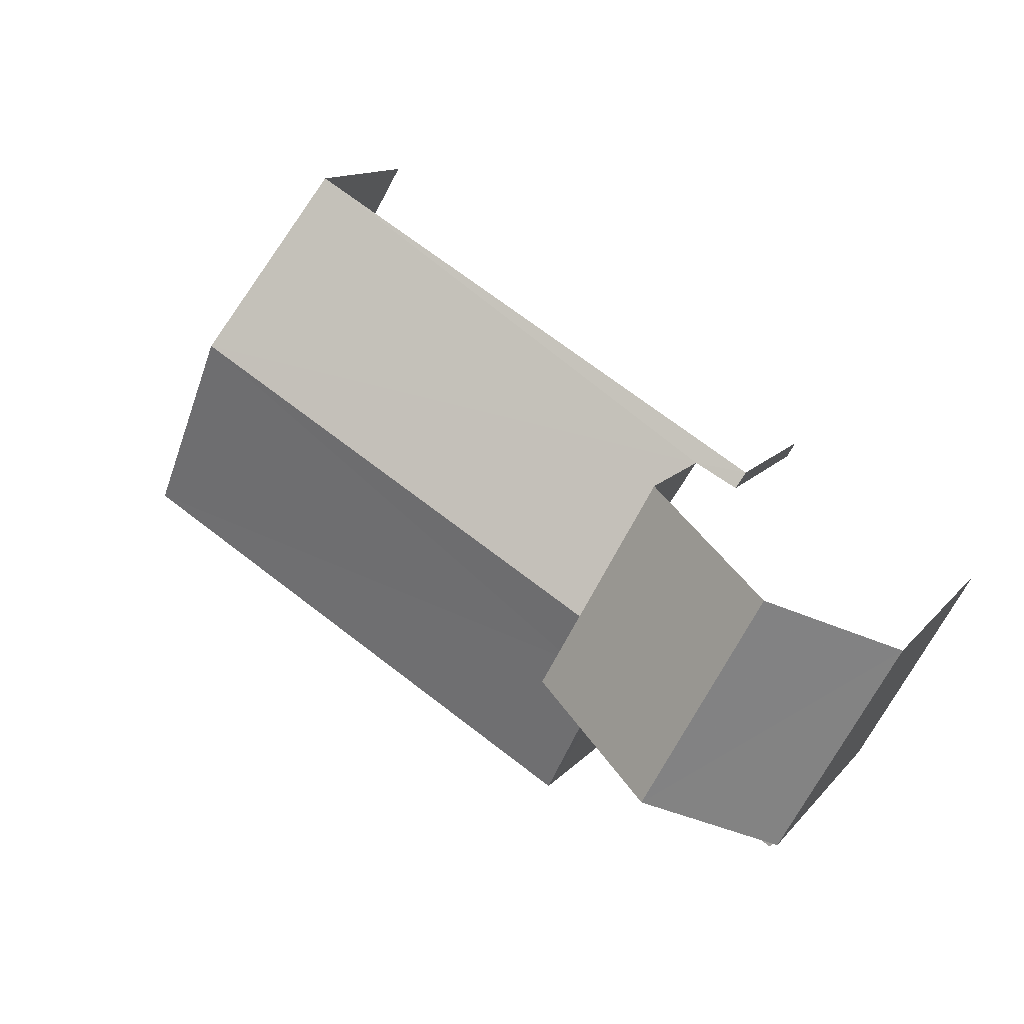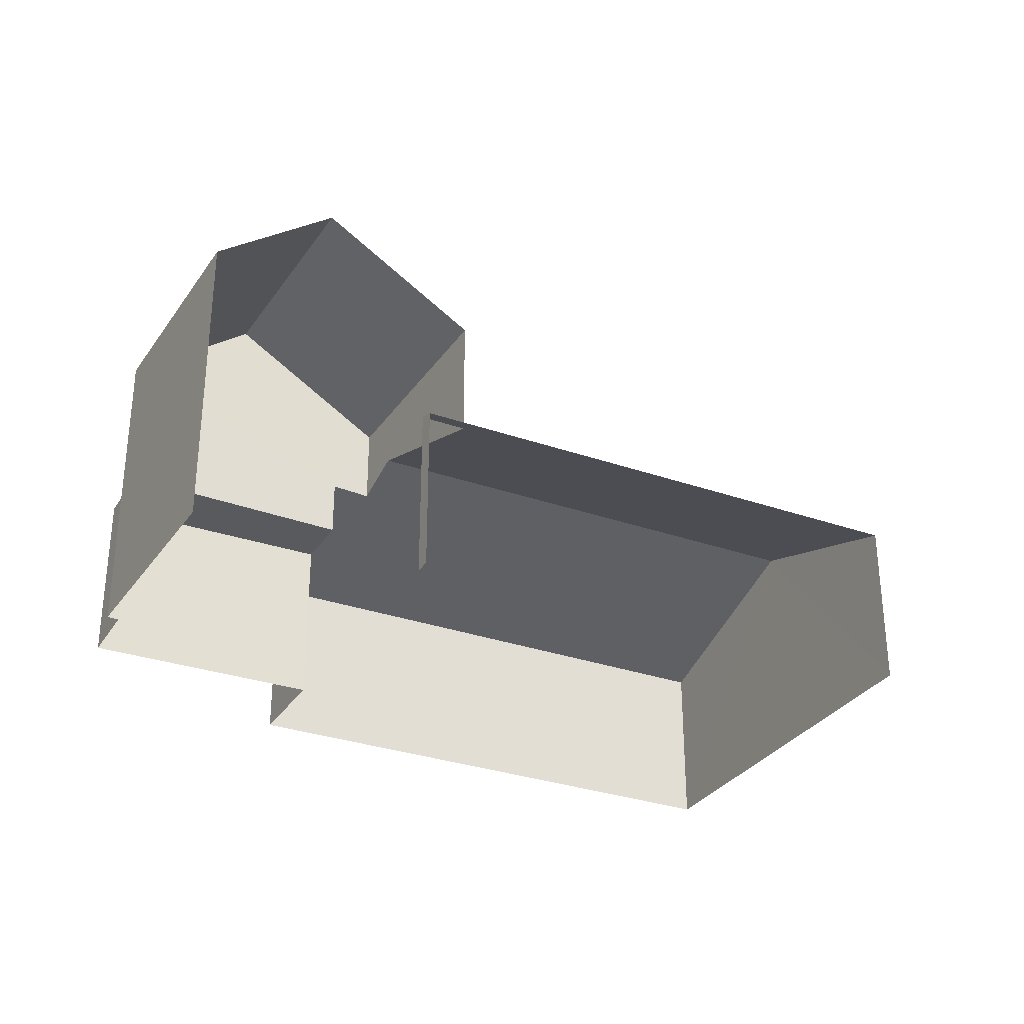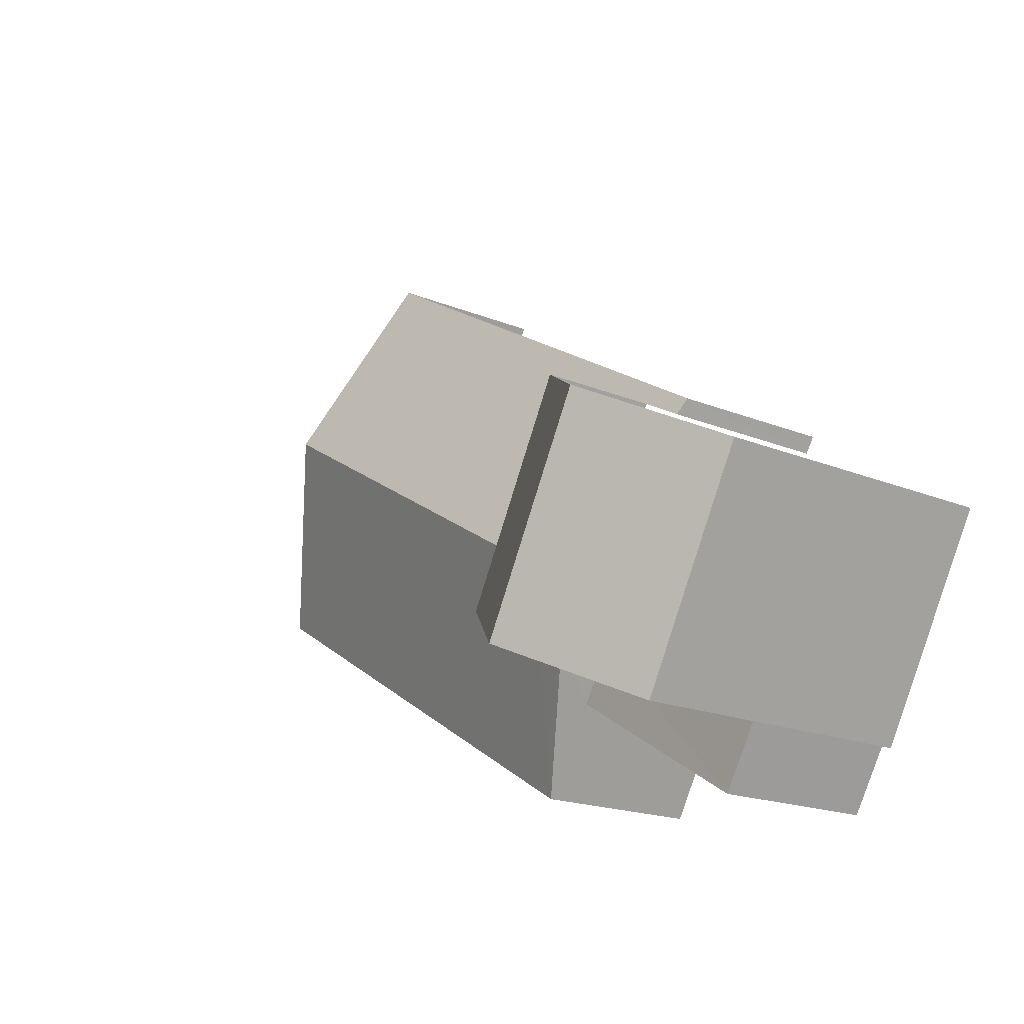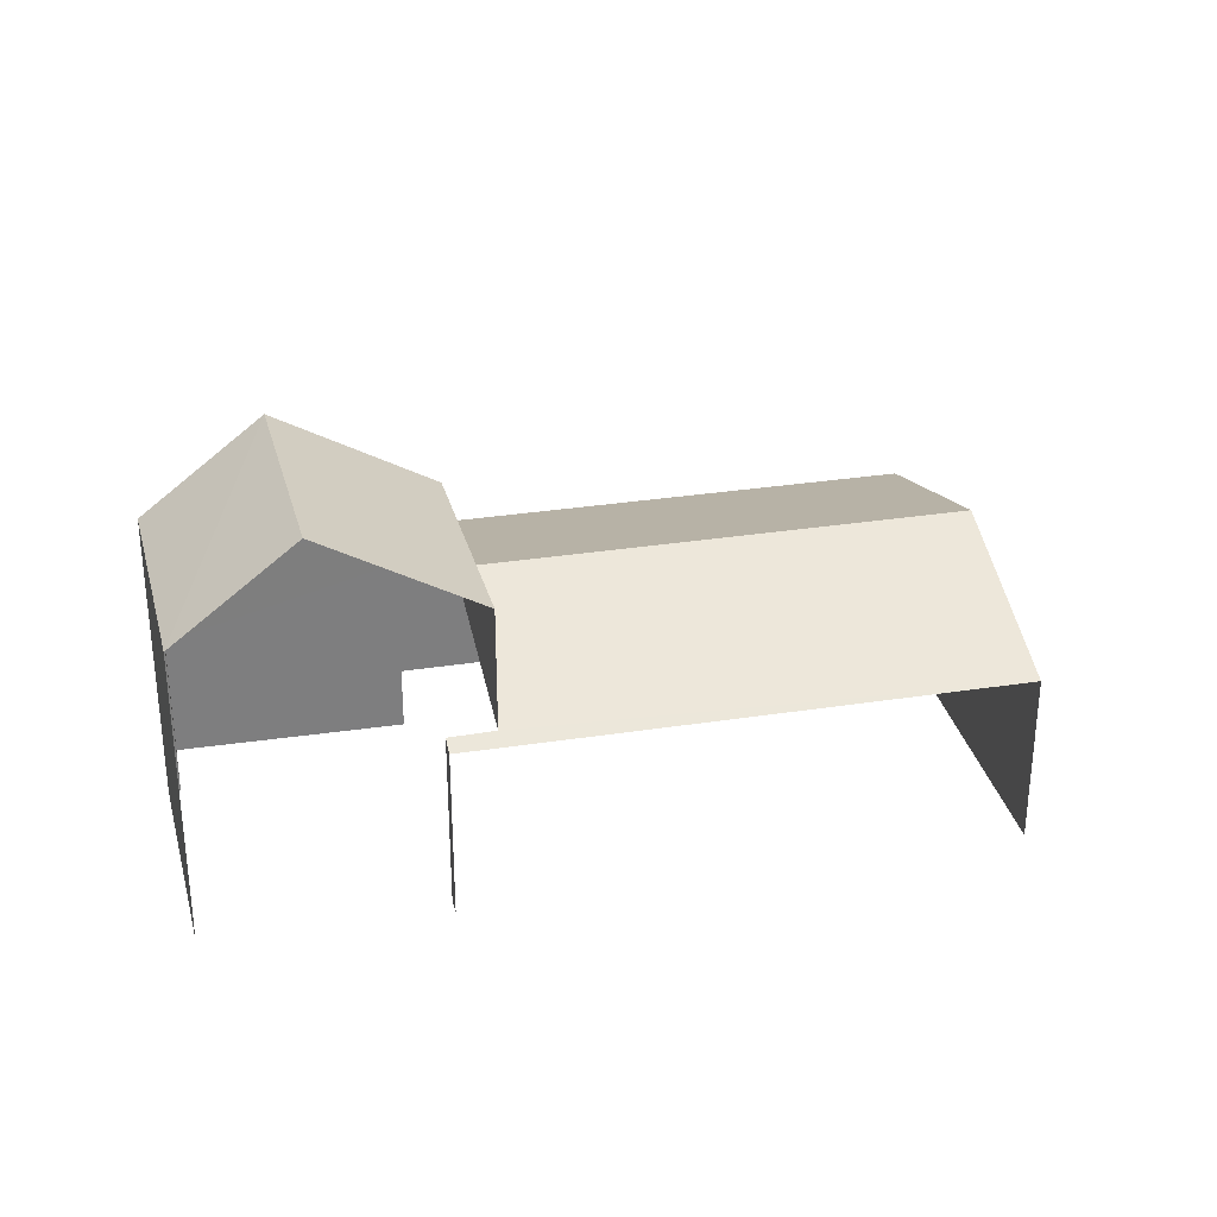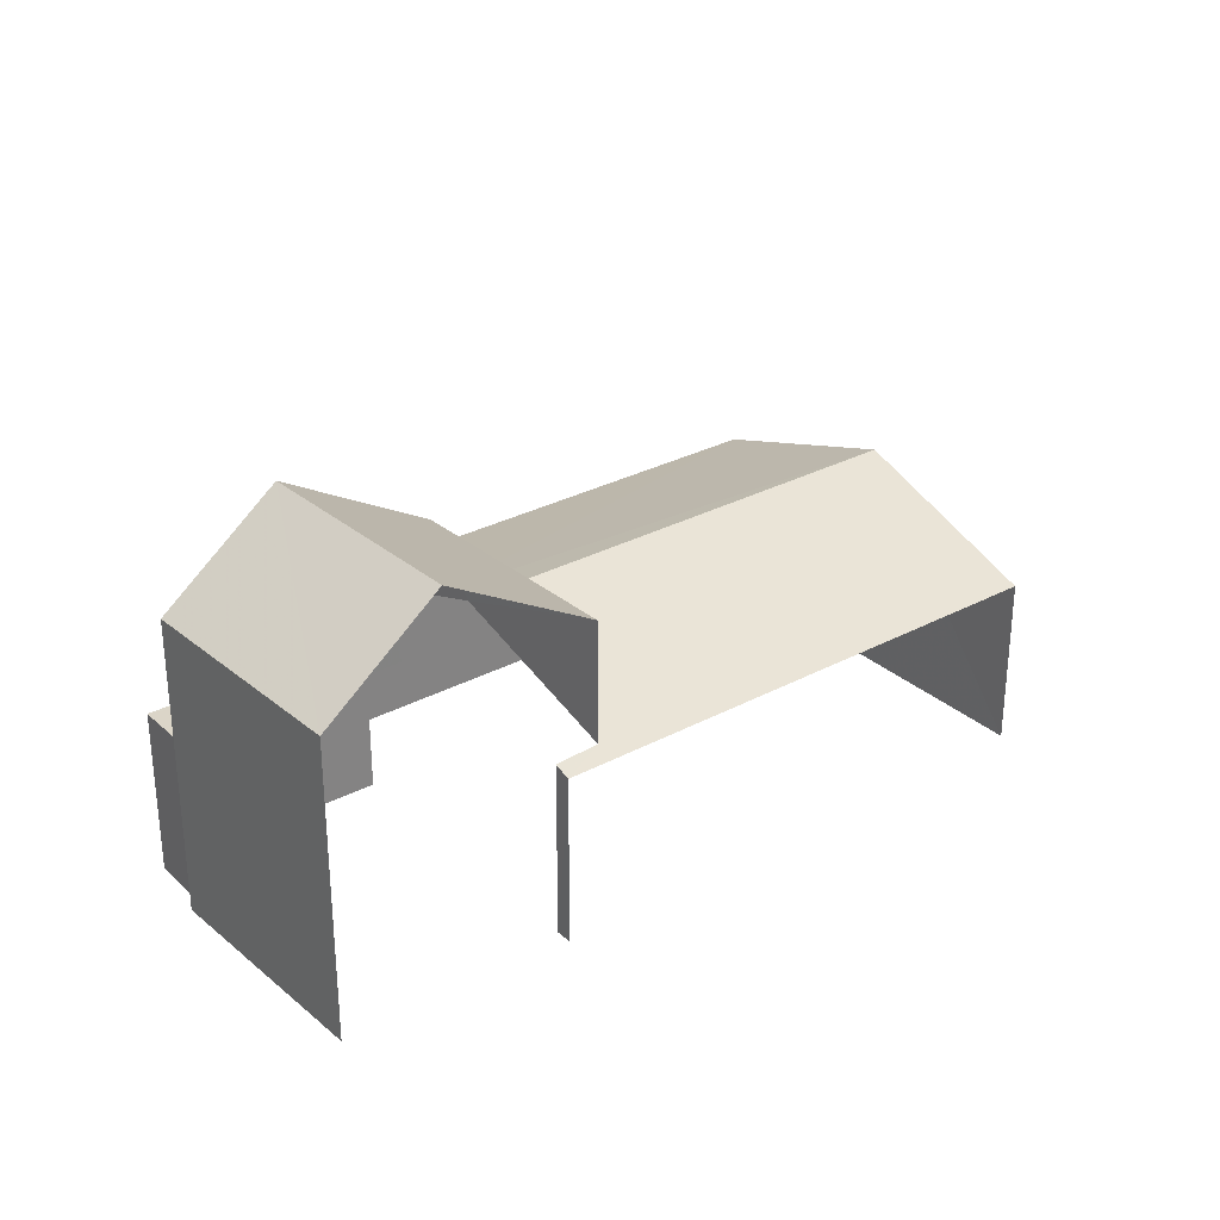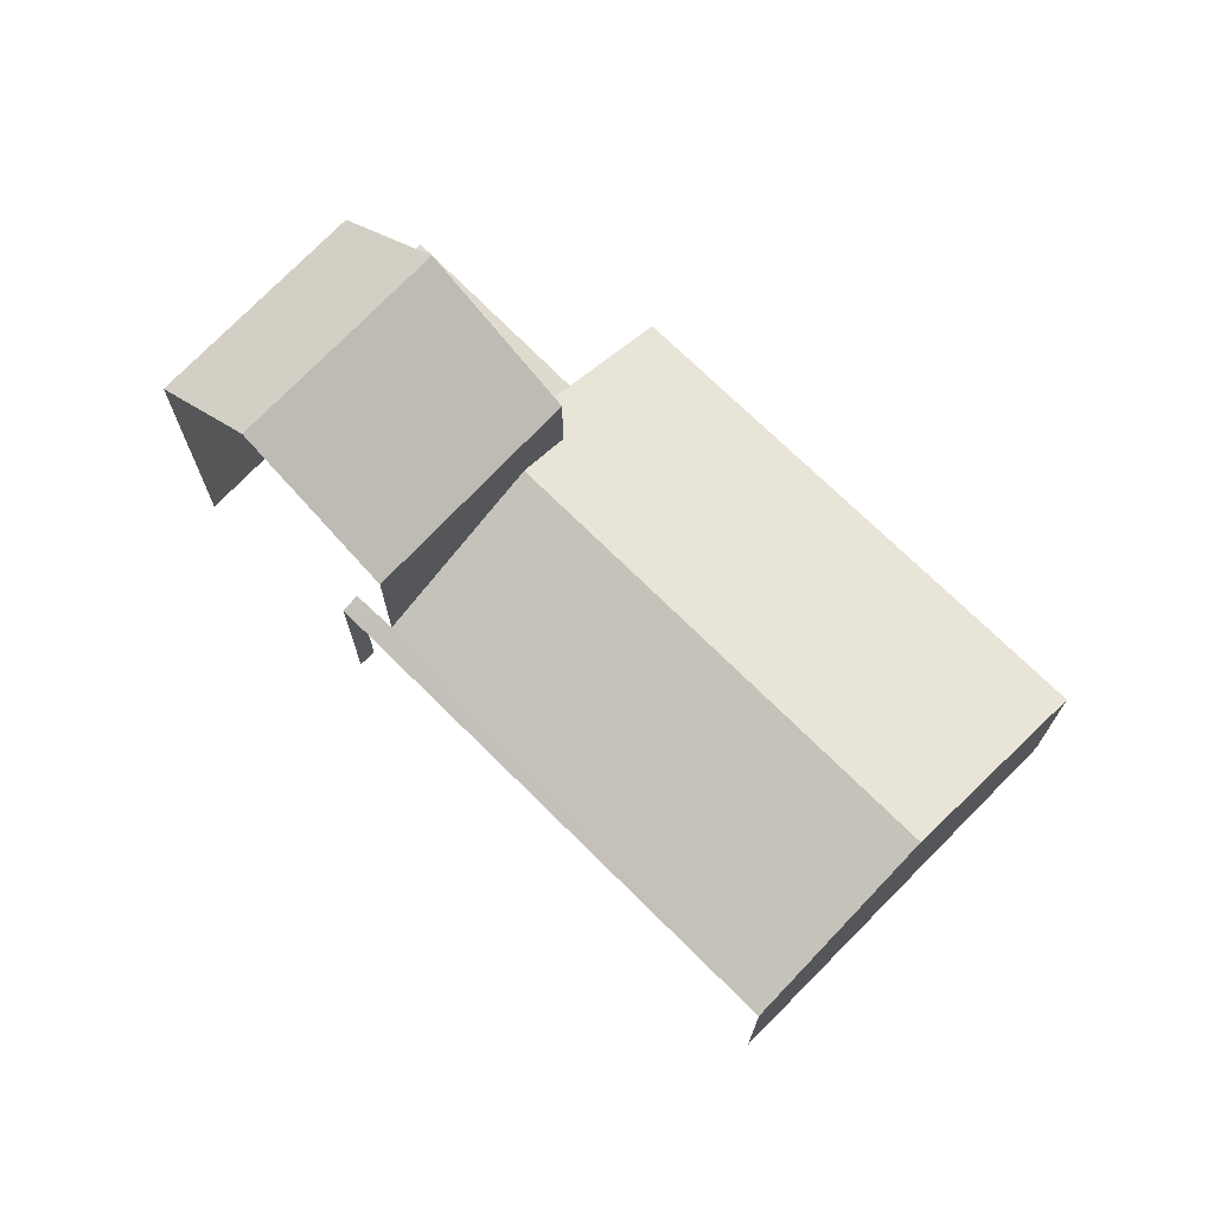
<metadata>
{"format":"obj","ext":"obj","renderer":"f3d","projection":"perspective","resolution":1024,"background":"white","views":[{"elev":12.6,"azim":23.7,"up":"+Y"},{"elev":-30.7,"azim":122.6,"up":"+Z"},{"elev":-18.5,"azim":51.8,"up":"+Y"},{"elev":30.7,"azim":136.8,"up":"+Z"},{"elev":29.7,"azim":111.3,"up":"+Z"},{"elev":71.4,"azim":-165.7,"up":"+Z"}]}
</metadata>
<code>
v -2.255e+05 -1.276e+05 13.02
v -2.255e+05 -1.276e+05 13.02
v -2.255e+05 -1.276e+05 13.02
v -2.256e+05 -1.276e+05 13.02
v -2.255e+05 -1.276e+05 13.02
v -2.255e+05 -1.276e+05 13.02
v -2.255e+05 -1.276e+05 13.02
v -2.255e+05 -1.276e+05 13.02
v -2.255e+05 -1.276e+05 13.02
v -2.255e+05 -1.276e+05 13.02
v -2.255e+05 -1.276e+05 16.42
v -2.255e+05 -1.276e+05 16.31
v -2.255e+05 -1.276e+05 16.43
v -2.255e+05 -1.276e+05 16.31
v -2.256e+05 -1.276e+05 17.63
v -2.255e+05 -1.276e+05 17.63
v -2.255e+05 -1.276e+05 16.24
v -2.255e+05 -1.276e+05 16.24
v -2.255e+05 -1.276e+05 16.24
v -2.255e+05 -1.276e+05 16.24
v -2.255e+05 -1.276e+05 16.31
v -2.255e+05 -1.276e+05 17.3
v -2.256e+05 -1.276e+05 16.31
v -2.255e+05 -1.276e+05 17.31
v -2.255e+05 -1.276e+05 20.51
v -2.255e+05 -1.276e+05 18.79
v -2.255e+05 -1.276e+05 20.51
v -2.255e+05 -1.276e+05 18.79
v -2.255e+05 -1.276e+05 18.79
v -2.255e+05 -1.276e+05 18.79
f 1 2 3
f 4 3 5
f 4 5 6
f 7 2 8
f 7 8 9
f 10 5 7
f 3 2 5
f 5 2 7
f 8 2 11
f 8 11 26
f 26 11 27
f 11 13 30
f 27 11 30
f 14 1 3
f 14 12 1
f 11 12 13
f 12 14 13
f 13 15 16
f 13 14 15
f 17 18 19
f 20 17 19
f 21 22 23
f 23 22 15
f 21 24 22
f 15 22 16
f 25 26 27
f 25 28 26
f 27 29 25
f 27 30 29
f 12 11 2
f 1 12 2
f 23 4 6
f 21 23 6
f 16 29 30
f 30 13 16
f 22 29 16
f 7 9 20
f 24 17 20
f 29 22 24
f 20 9 28
f 25 29 24
f 25 24 28
f 24 20 28
f 14 3 15
f 3 4 15
f 4 23 15
f 5 10 19
f 18 5 19
f 20 19 10
f 7 20 10
f 6 5 18
f 6 18 21
f 18 24 21
f 18 17 24
f 26 9 8
f 26 28 9

</code>
